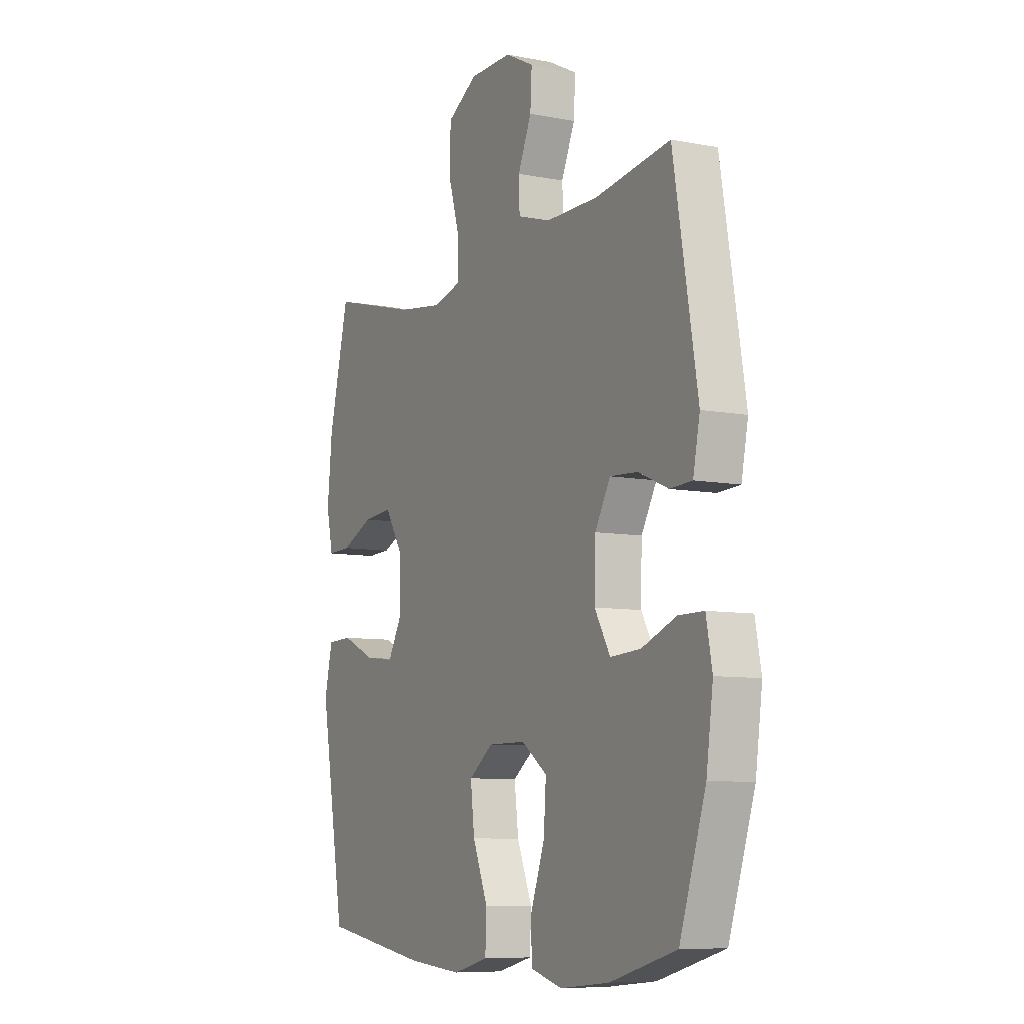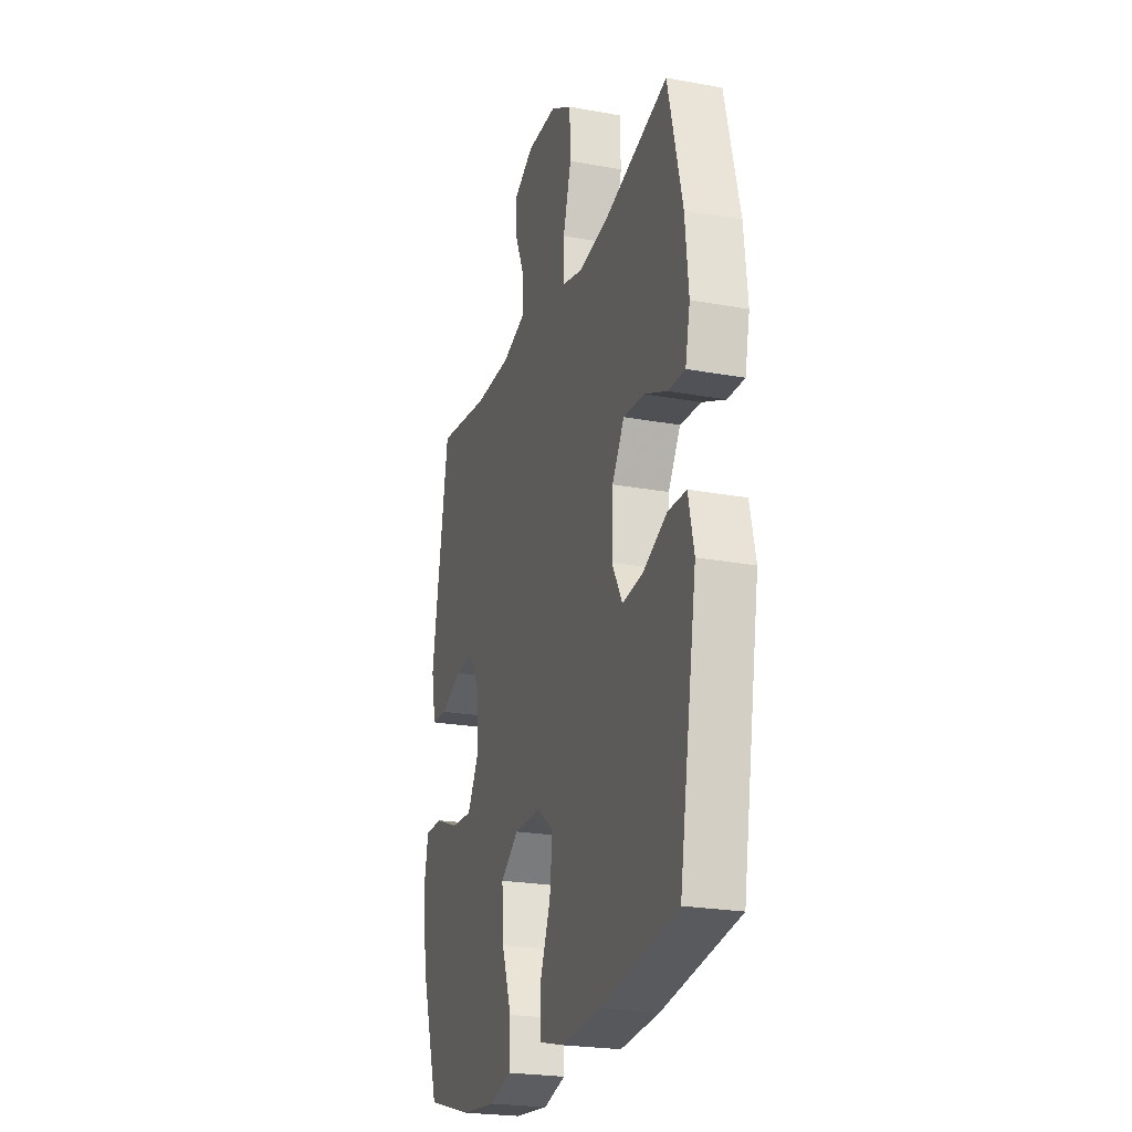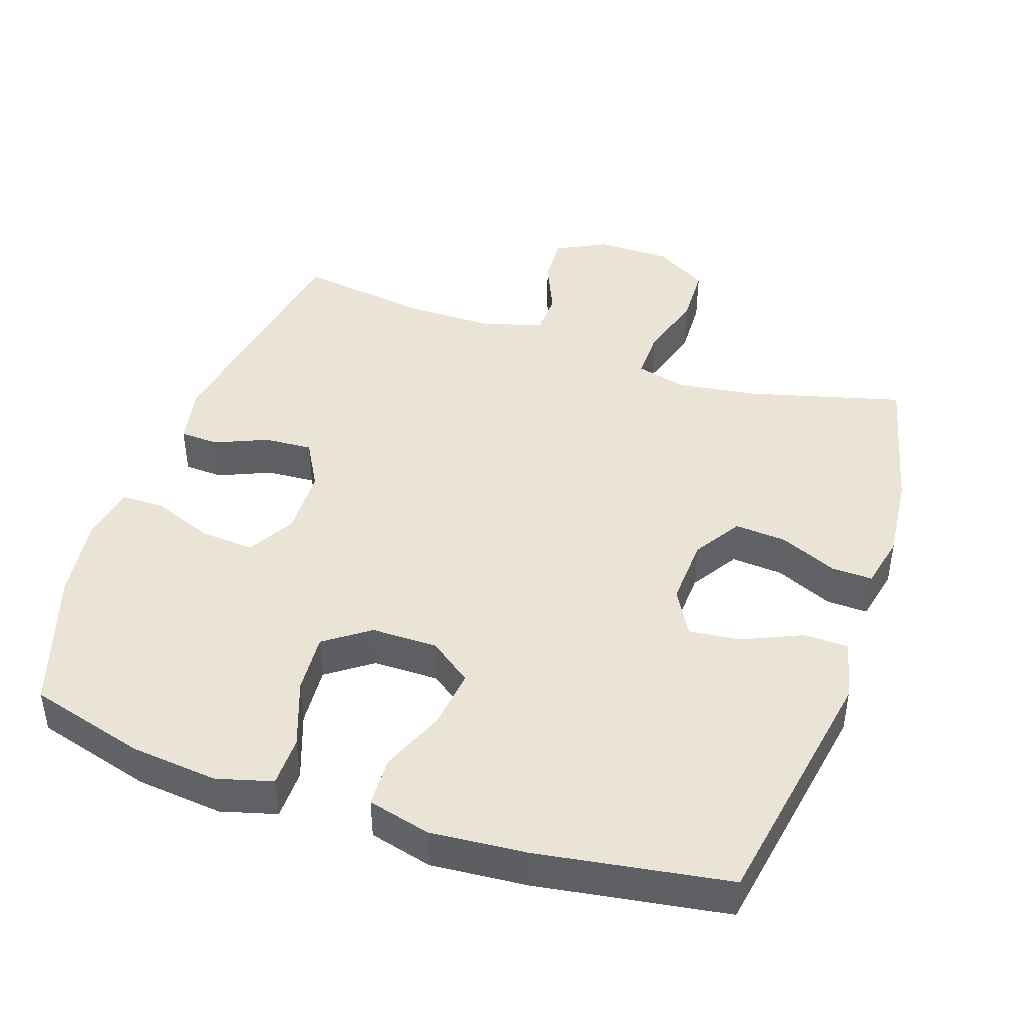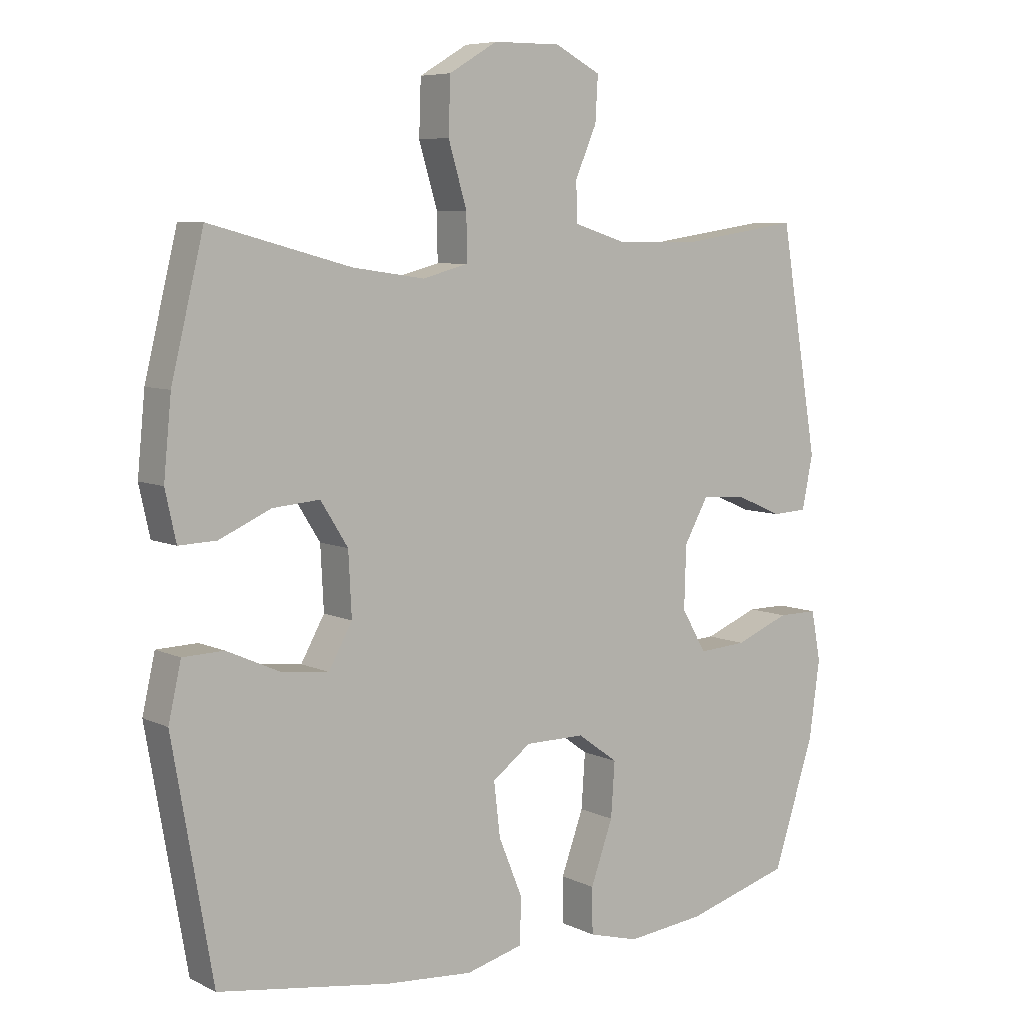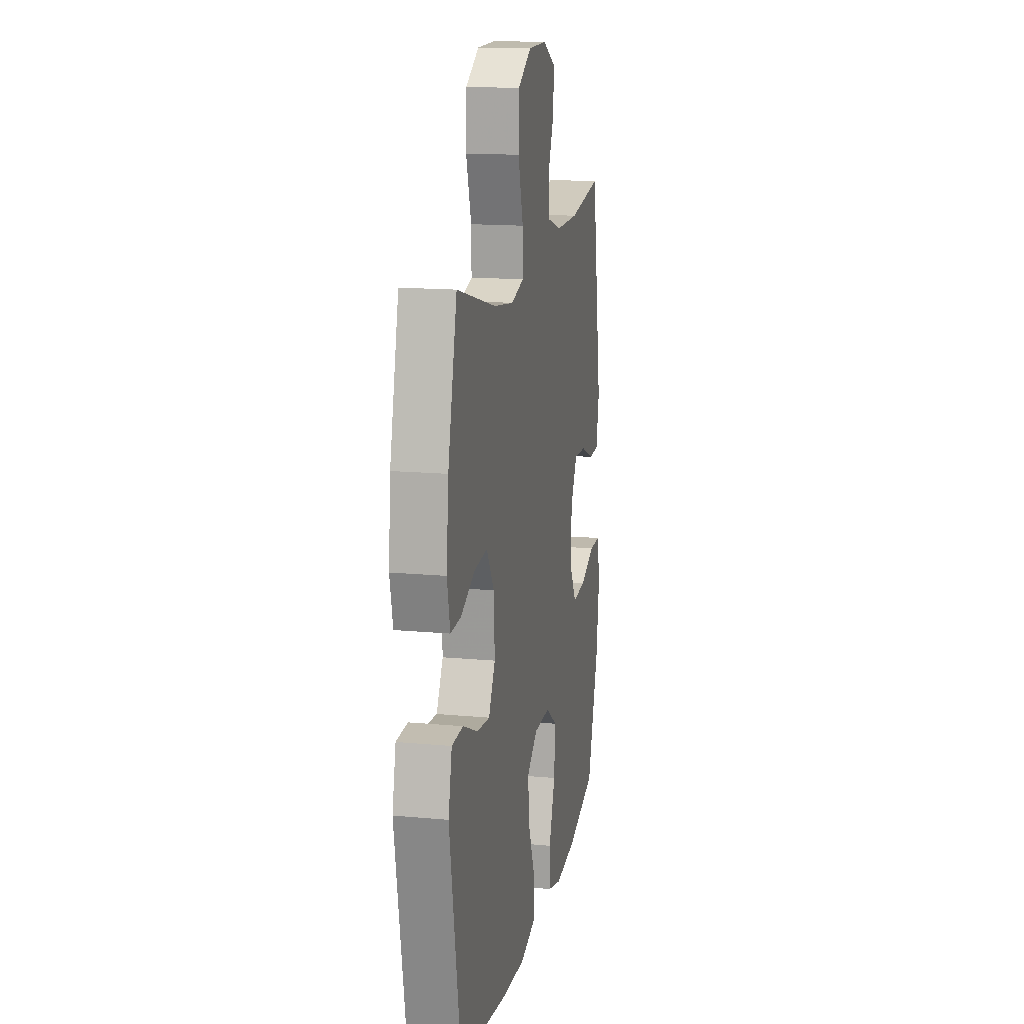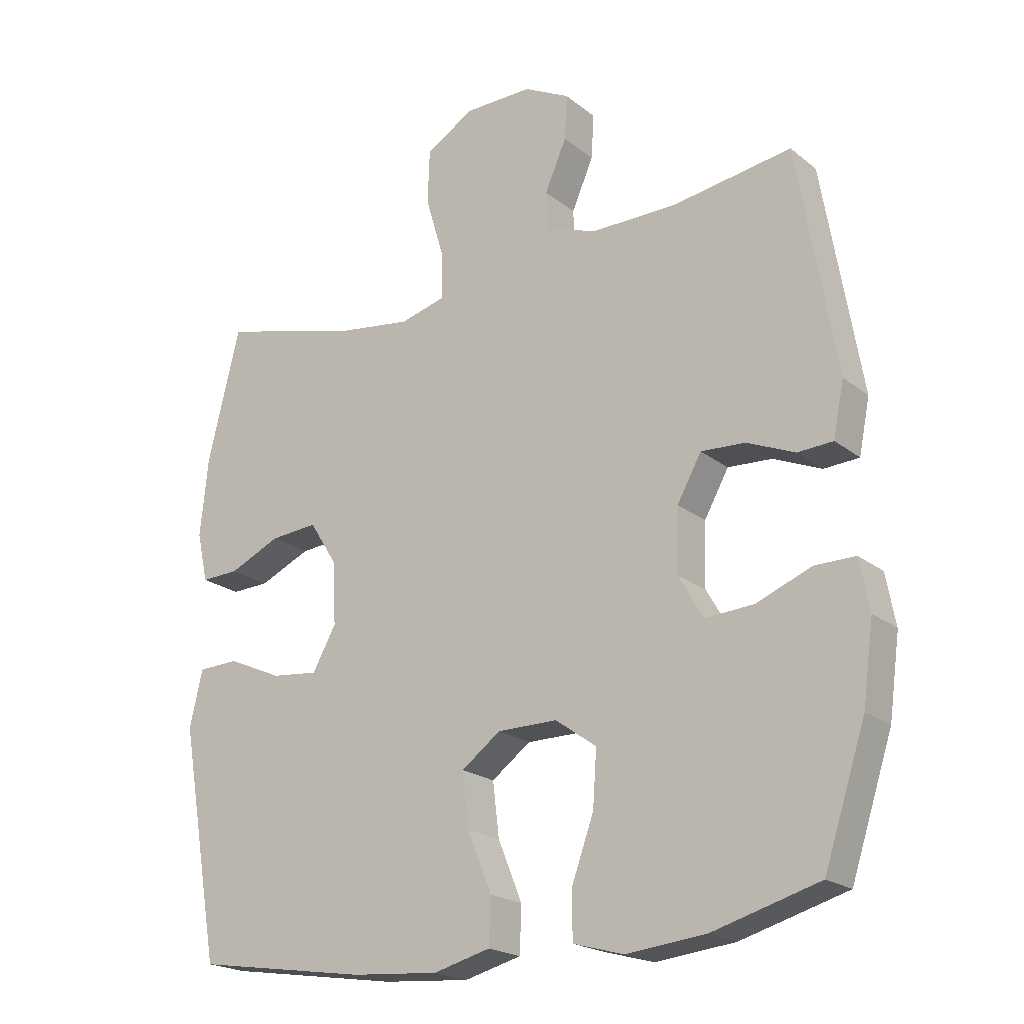
<metadata>
{"format":"obj","ext":"obj","renderer":"f3d","projection":"perspective","resolution":1024,"background":"white","views":[{"elev":-8.2,"azim":62.0,"up":"+Z"},{"elev":-23.4,"azim":-107.2,"up":"+Z"},{"elev":43.7,"azim":-161.3,"up":"+Y"},{"elev":6.9,"azim":-36.7,"up":"+Z"},{"elev":15.3,"azim":-78.8,"up":"+Z"},{"elev":-20.7,"azim":35.8,"up":"+Z"}]}
</metadata>
<code>
v 0.5 0.07 -0.5
v 0.334 0.07 -0.547
v 0.21 0.07 -0.56
v 0.131 0.07 -0.538
v 0.13 0.07 -0.466
v 0.165 0.07 -0.369
v 0.171 0.07 -0.283
v 0.107 0.07 -0.237
v 0.013 0.07 -0.237
v -0.048 0.07 -0.282
v -0.038 0.07 -0.366
v 0 0.07 -0.459
v -0.003 0.07 -0.53
v -0.092 0.07 -0.553
v -0.229 0.07 -0.542
v -0.5 0.07 -0.5
v -0.563 0.07 -0.139
v -0.543 0.07 -0.051
v -0.479 0.07 -0.049
v -0.394 0.07 -0.087
v -0.321 0.07 -0.095
v -0.284 0.07 -0.029
v -0.289 0.07 0.069
v -0.332 0.07 0.137
v -0.406 0.07 0.131
v -0.487 0.07 0.095
v -0.546 0.07 0.093
v -0.563 0.07 0.17
v -0.551 0.07 0.291
v -0.5 0.07 0.5
v -0.278 0.07 0.441
v -0.165 0.07 0.425
v -0.093 0.07 0.444
v -0.094 0.07 0.516
v -0.123 0.07 0.613
v -0.12 0.07 0.699
v -0.044 0.07 0.744
v 0.062 0.07 0.745
v 0.134 0.07 0.708
v 0.13 0.07 0.638
v 0.096 0.07 0.56
v 0.098 0.07 0.498
v 0.182 0.07 0.472
v 0.313 0.07 0.472
v 0.5 0.07 0.5
v 0.56 0.07 0.145
v 0.543 0.07 0.061
v 0.488 0.07 0.058
v 0.413 0.07 0.09
v 0.344 0.07 0.094
v 0.306 0.07 0.026
v 0.303 0.07 -0.072
v 0.342 0.07 -0.139
v 0.418 0.07 -0.134
v 0.504 0.07 -0.1
v 0.567 0.07 -0.1
v 0.582 0.07 -0.179
v 0.565 0.07 -0.302
v 0.5 0 -0.5
v 0.334 0 -0.547
v 0.21 0 -0.56
v 0.131 0 -0.538
v 0.13 0 -0.466
v 0.165 0 -0.369
v 0.171 0 -0.283
v 0.107 0 -0.237
v 0.013 0 -0.237
v -0.048 0 -0.282
v -0.038 0 -0.366
v 0 0 -0.459
v -0.003 0 -0.53
v -0.092 0 -0.553
v -0.229 0 -0.542
v -0.5 0 -0.5
v -0.563 0 -0.139
v -0.543 0 -0.051
v -0.479 0 -0.049
v -0.394 0 -0.087
v -0.321 0 -0.095
v -0.284 0 -0.029
v -0.289 0 0.069
v -0.332 0 0.137
v -0.406 0 0.131
v -0.487 0 0.095
v -0.546 0 0.093
v -0.563 0 0.17
v -0.551 0 0.291
v -0.5 0 0.5
v -0.278 0 0.441
v -0.165 0 0.425
v -0.093 0 0.444
v -0.094 0 0.516
v -0.123 0 0.613
v -0.12 0 0.699
v -0.044 0 0.744
v 0.062 0 0.745
v 0.134 0 0.708
v 0.13 0 0.638
v 0.096 0 0.56
v 0.098 0 0.498
v 0.182 0 0.472
v 0.313 0 0.472
v 0.5 0 0.5
v 0.56 0 0.145
v 0.543 0 0.061
v 0.488 0 0.058
v 0.413 0 0.09
v 0.344 0 0.094
v 0.306 0 0.026
v 0.303 0 -0.072
v 0.342 0 -0.139
v 0.418 0 -0.134
v 0.504 0 -0.1
v 0.567 0 -0.1
v 0.582 0 -0.179
v 0.565 0 -0.302
f 54 55 56 57
f 53 54 57 58
f 46 47 48 49
f 44 45 46 49
f 43 44 49 50
f 42 43 50 51
f 38 39 40 41
f 38 41 42
f 37 38 42
f 34 35 36 37
f 33 34 37 42
f 28 29 30 31
f 28 31 32
f 25 26 27 28
f 24 25 28 32
f 23 24 32 33
f 17 18 19 20
f 17 20 21
f 16 17 21
f 15 16 21 22
f 11 12 13 14
f 10 11 14 15
f 3 4 5 6
f 3 6 7
f 2 3 7
f 53 58 1 2
f 52 53 2 7
f 51 52 7 8
f 42 51 8 9
f 33 42 9 10
f 22 23 33
f 10 15 22 33
f 115 114 113 112
f 116 115 112 111
f 107 106 105 104
f 107 104 103 102
f 108 107 102 101
f 109 108 101 100
f 99 98 97 96
f 100 99 96
f 100 96 95
f 95 94 93 92
f 100 95 92 91
f 89 88 87 86
f 90 89 86
f 86 85 84 83
f 90 86 83 82
f 91 90 82 81
f 78 77 76 75
f 79 78 75
f 79 75 74
f 80 79 74 73
f 72 71 70 69
f 73 72 69 68
f 64 63 62 61
f 65 64 61
f 65 61 60
f 60 59 116 111
f 65 60 111 110
f 66 65 110 109
f 67 66 109 100
f 68 67 100 91
f 91 81 80
f 91 80 73 68
f 1 59 60 2
f 2 60 61 3
f 3 61 62 4
f 4 62 63 5
f 5 63 64 6
f 6 64 65 7
f 7 65 66 8
f 8 66 67 9
f 9 67 68 10
f 10 68 69 11
f 11 69 70 12
f 12 70 71 13
f 13 71 72 14
f 14 72 73 15
f 15 73 74 16
f 16 74 75 17
f 17 75 76 18
f 18 76 77 19
f 19 77 78 20
f 20 78 79 21
f 21 79 80 22
f 22 80 81 23
f 23 81 82 24
f 24 82 83 25
f 25 83 84 26
f 26 84 85 27
f 27 85 86 28
f 28 86 87 29
f 29 87 88 30
f 30 88 89 31
f 31 89 90 32
f 32 90 91 33
f 33 91 92 34
f 34 92 93 35
f 35 93 94 36
f 36 94 95 37
f 37 95 96 38
f 38 96 97 39
f 39 97 98 40
f 40 98 99 41
f 41 99 100 42
f 42 100 101 43
f 43 101 102 44
f 44 102 103 45
f 45 103 104 46
f 46 104 105 47
f 47 105 106 48
f 48 106 107 49
f 49 107 108 50
f 50 108 109 51
f 51 109 110 52
f 52 110 111 53
f 53 111 112 54
f 54 112 113 55
f 55 113 114 56
f 56 114 115 57
f 57 115 116 58
f 58 116 59 1

</code>
